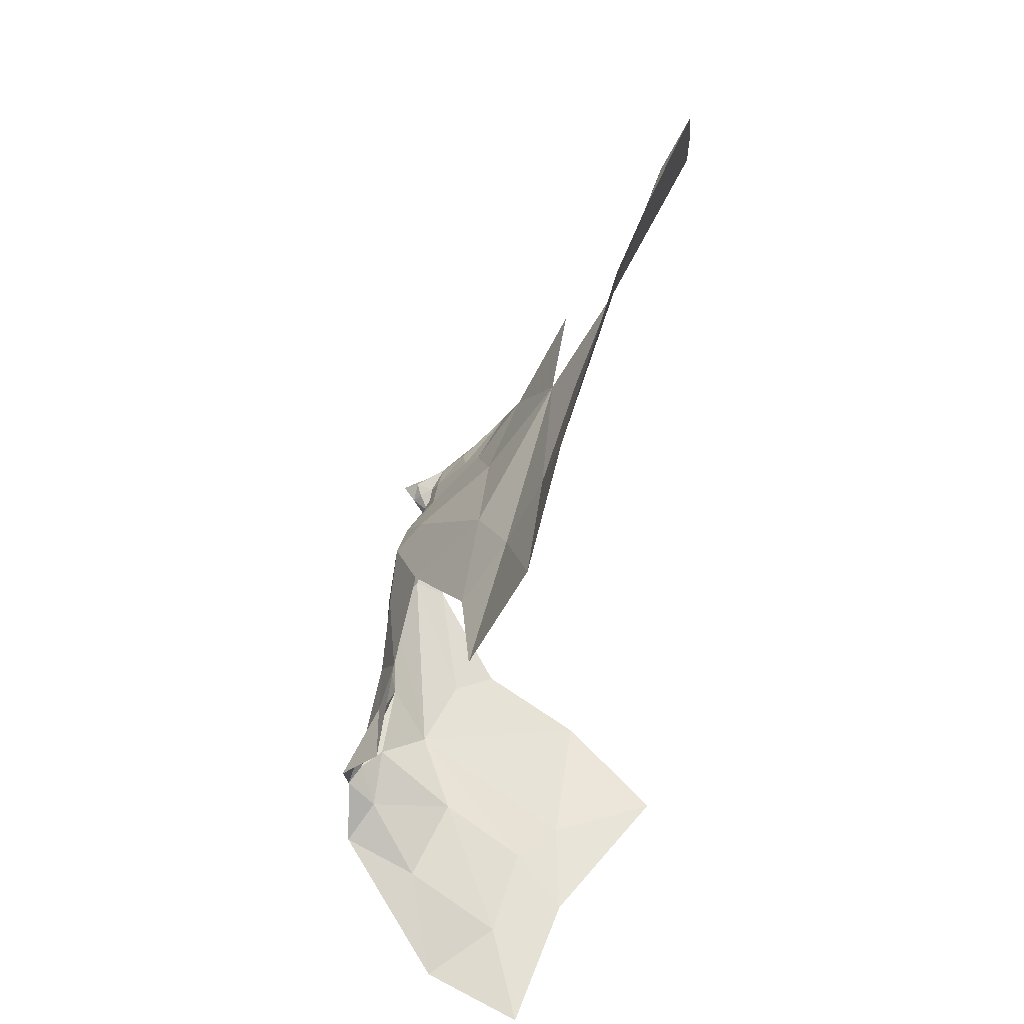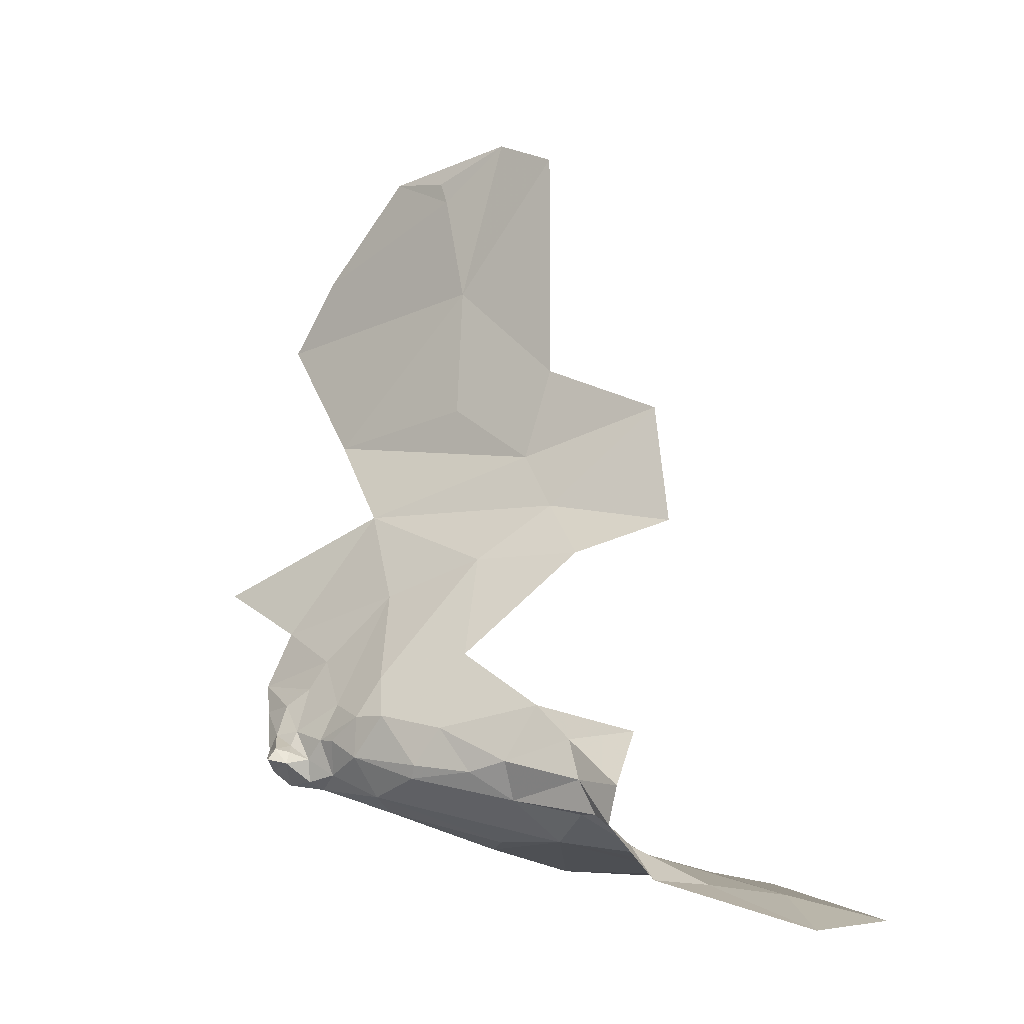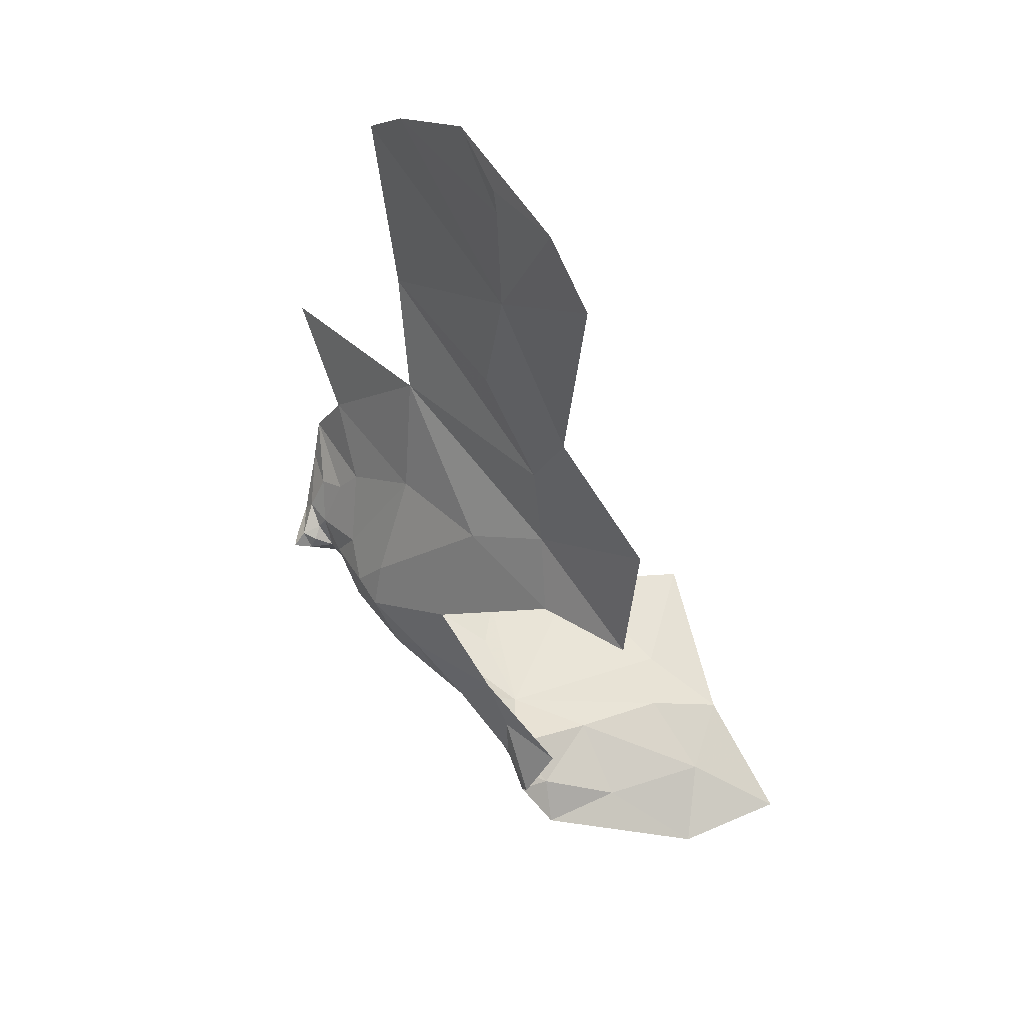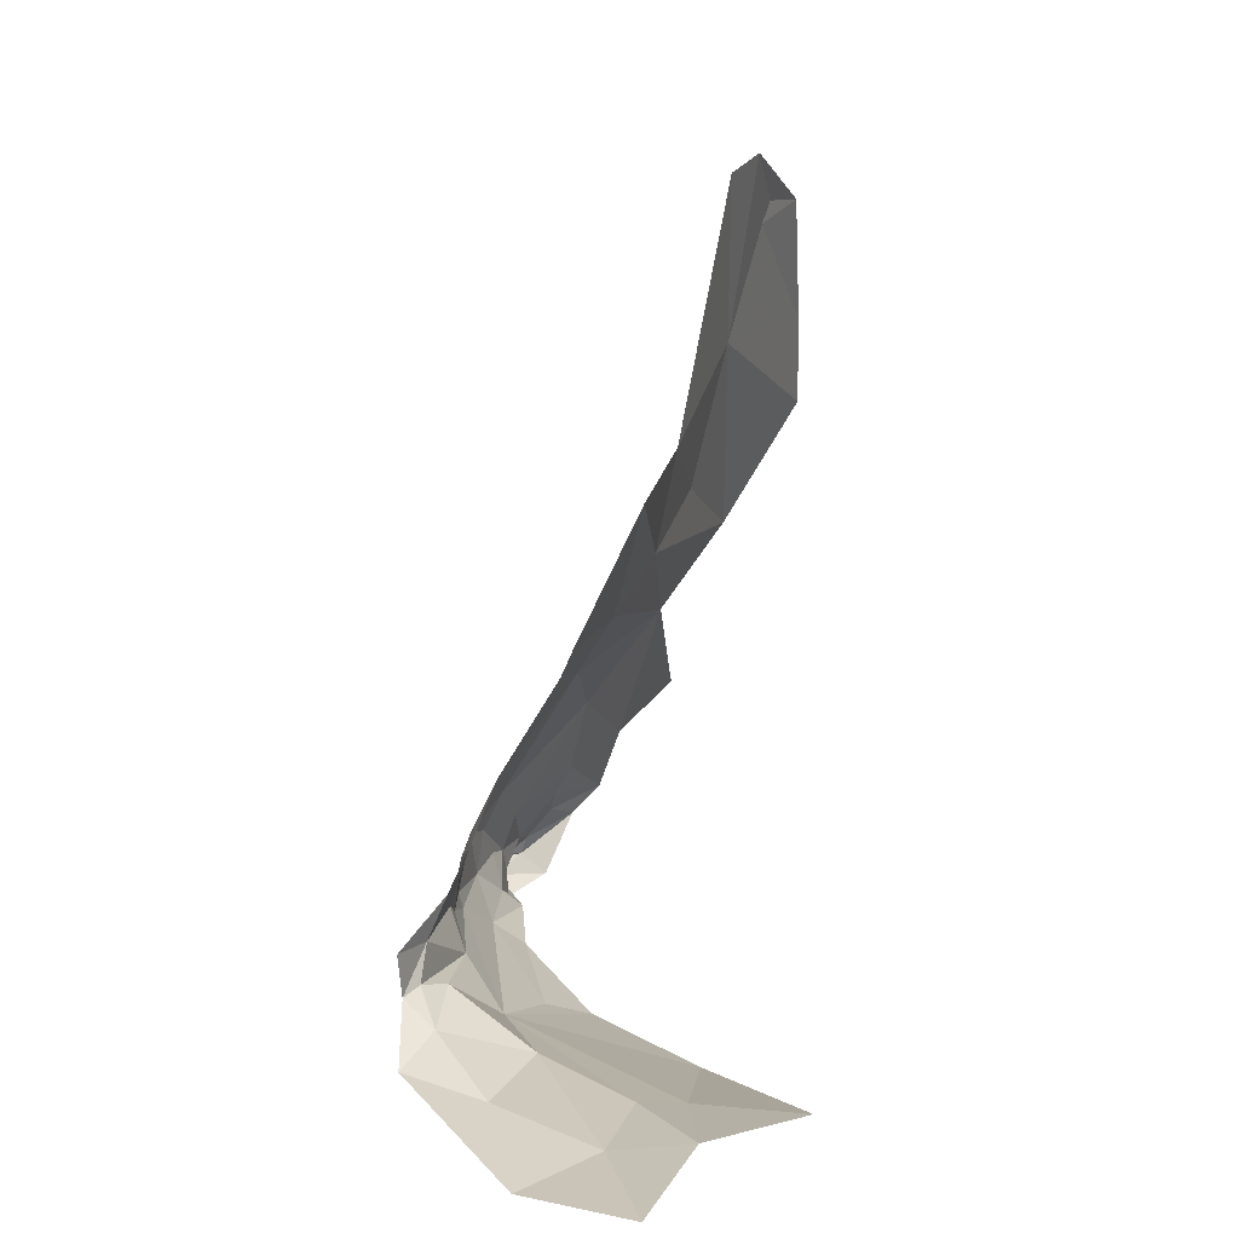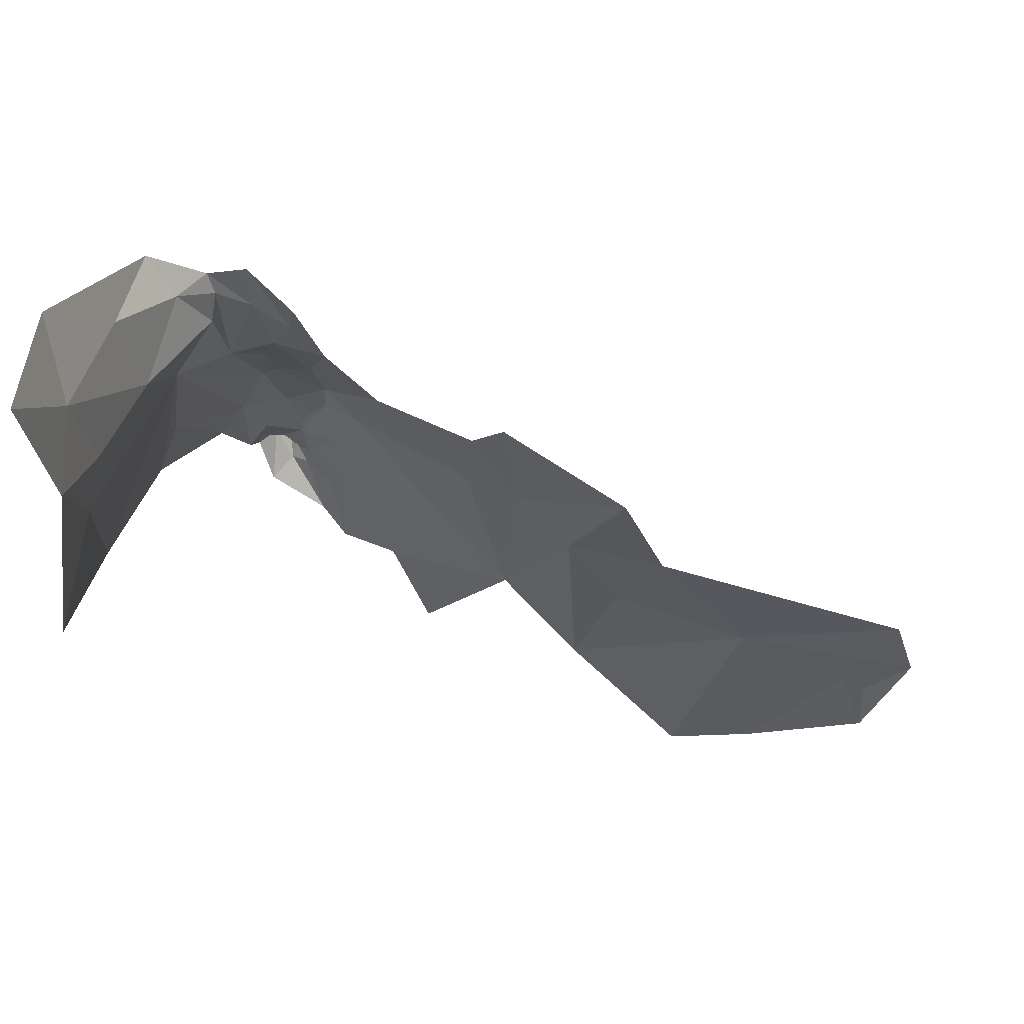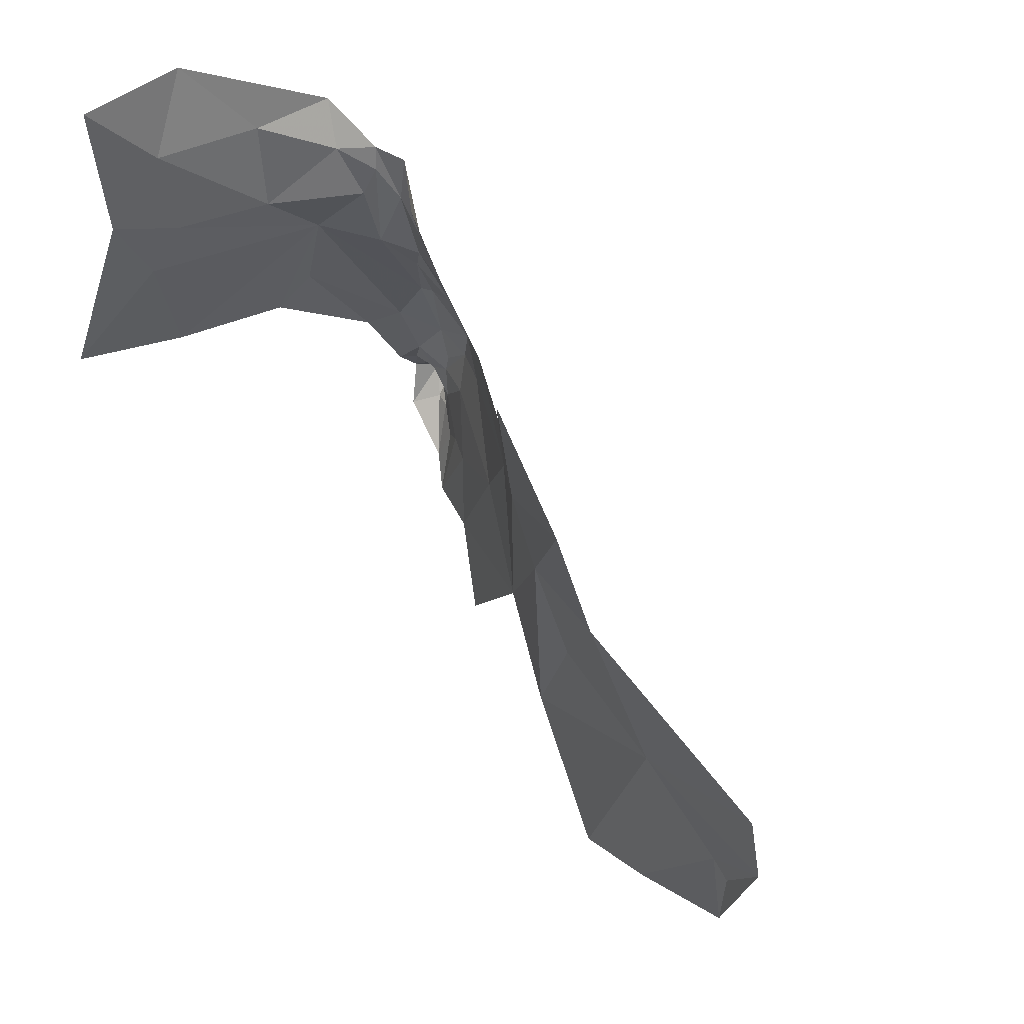
<metadata>
{"format":"obj","ext":"obj","renderer":"f3d","projection":"perspective","resolution":1024,"background":"white","views":[{"elev":53.9,"azim":-162.5,"up":"+Z"},{"elev":0.7,"azim":126.7,"up":"+Z"},{"elev":73.1,"azim":146.1,"up":"+Z"},{"elev":5.7,"azim":-164.4,"up":"+Z"},{"elev":63.1,"azim":-86.3,"up":"+Y"},{"elev":57.7,"azim":-47.8,"up":"+Y"}]}
</metadata>
<code>
v -1.064 6.603 -1.116
v -1.094 6.441 -1.077
v -1.043 6.505 -1.156
v -0.9595 6.603 -1.326
v -0.9499 6.537 -1.309
v -0.9691 6.55 -1.349
v -0.9547 6.568 -1.266
v -1.002 6.635 -1.206
v -0.9775 6.548 -1.233
v -1.001 6.76 -1.28
v -0.9895 6.779 -1.316
v -0.9818 6.826 -1.316
v -1.085 6.79 -1.397
v -1.171 6.896 -1.437
v -1.071 6.869 -1.416
v -1.112 6.658 -1.062
v -1.134 6.611 -1.013
v -0.9756 6.412 -1.331
v -0.954 6.42 -1.312
v -0.993 6.383 -1.278
v -0.9568 6.607 -1.312
v -0.9949 6.699 -1.343
v -0.9812 6.699 -1.304
v -1.172 6.81 -1.424
v -1.037 6.375 -1.2
v -0.9904 6.797 -1.347
v -1.005 6.771 -1.351
v -1.036 6.724 -1.385
v -1.162 6.75 -0.964
v -1.141 6.516 -0.9635
v -1.169 6.501 -0.8377
v -1.134 6.364 -1.002
v -1.157 6.626 -0.9242
v -1.195 6.597 -0.6993
v -0.9616 6.499 -1.331
v -0.9734 6.476 -1.349
v -0.9976 6.544 -1.369
v -0.9315 6.438 -1.315
v -0.9356 6.446 -1.306
v -1.201 6.763 -1.436
v -1.179 6.63 -1.444
v -1.288 6.69 -1.459
v -0.9726 6.496 -1.262
v -0.9575 6.486 -1.297
v -0.9556 6.535 -1.27
v -0.9622 6.451 -1.291
v -0.9563 6.471 -1.317
v -0.9829 6.418 -1.269
v -1.014 6.363 -1.254
v -1.011 6.448 -1.224
v -0.9932 6.439 -1.251
v -0.9545 6.449 -1.304
v -0.9604 6.425 -1.296
v -0.9356 6.443 -1.329
v -1.118 6.958 -1.455
v -0.9432 6.458 -1.309
v -0.9355 6.46 -1.319
v -1.012 6.822 -1.376
v -1.19 6.299 -0.8138
v -1.191 6.462 -0.7339
v -1.18 6.254 -0.8919
v -0.9548 6.449 -1.345
v -0.9205 6.449 -1.315
v -0.9581 6.472 -1.34
v -0.9678 6.63 -1.275
v -1.02 6.819 -1.271
v -1.203 6.528 -0.6777
v -1.117 6.796 -1.076
v -1.081 6.711 -1.108
v -1.222 6.978 -1.461
v -1.231 6.848 -1.441
v -0.9727 6.663 -1.316
v -1.078 6.612 -1.41
v -1.06 6.27 -1.164
v -0.9545 6.504 -1.296
v -0.9825 6.817 -1.353
v -1.005 6.719 -1.251
v -1.047 6.645 -1.395
v -0.9942 6.858 -1.401
v -1.205 6.384 -0.7081
v -1.196 6.451 -0.713
f 1 2 3
f 4 5 6
f 7 8 9
f 10 11 12
f 13 14 15
f 16 17 2
f 18 19 20
f 21 7 5
f 22 11 23
f 14 13 24
f 2 25 3
f 26 22 27
f 22 28 27
f 4 6 28
f 17 16 29
f 30 31 32
f 33 34 31
f 35 6 5
f 36 37 6
f 38 39 19
f 36 6 35
f 40 41 42
f 40 28 41
f 43 44 45
f 46 47 44
f 1 9 8
f 48 49 20
f 50 25 49
f 43 46 44
f 50 49 51
f 52 53 39
f 48 20 53
f 54 19 18
f 14 55 15
f 47 56 57
f 47 52 56
f 58 27 13
f 58 26 27
f 59 31 60
f 61 32 31
f 62 54 18
f 57 39 63
f 62 57 54
f 64 47 57
f 65 7 21
f 65 8 7
f 66 10 12
f 67 60 31
f 16 68 29
f 1 8 69
f 70 14 71
f 70 55 14
f 21 72 65
f 4 28 22
f 28 73 41
f 2 17 32
f 21 4 72
f 21 5 4
f 74 25 2
f 75 44 35
f 75 45 44
f 26 11 22
f 76 12 11
f 46 48 53
f 46 43 51
f 33 17 29
f 30 32 17
f 28 13 27
f 28 24 13
f 23 65 72
f 77 8 65
f 47 35 44
f 47 64 35
f 28 78 73
f 28 6 78
f 24 71 14
f 40 42 71
f 39 56 52
f 39 57 56
f 50 3 25
f 9 1 3
f 33 30 17
f 33 31 30
f 53 19 39
f 53 20 19
f 1 16 2
f 1 69 16
f 15 58 13
f 79 76 58
f 79 15 55
f 79 58 15
f 37 78 6
f 37 73 78
f 10 23 11
f 77 65 23
f 77 10 66
f 77 23 10
f 62 64 57
f 36 35 64
f 36 64 62
f 80 81 67
f 80 59 60
f 60 81 80
f 60 67 81
f 40 24 28
f 40 71 24
f 5 75 35
f 5 45 75
f 68 16 69
f 76 26 58
f 76 11 26
f 43 50 51
f 43 3 50
f 67 31 34
f 54 38 19
f 54 57 63
f 7 45 5
f 7 9 45
f 43 9 3
f 43 45 9
f 22 72 4
f 22 23 72
f 51 48 46
f 51 49 48
f 46 52 47
f 46 53 52
f 59 61 31
f 38 63 39
f 38 54 63

</code>
